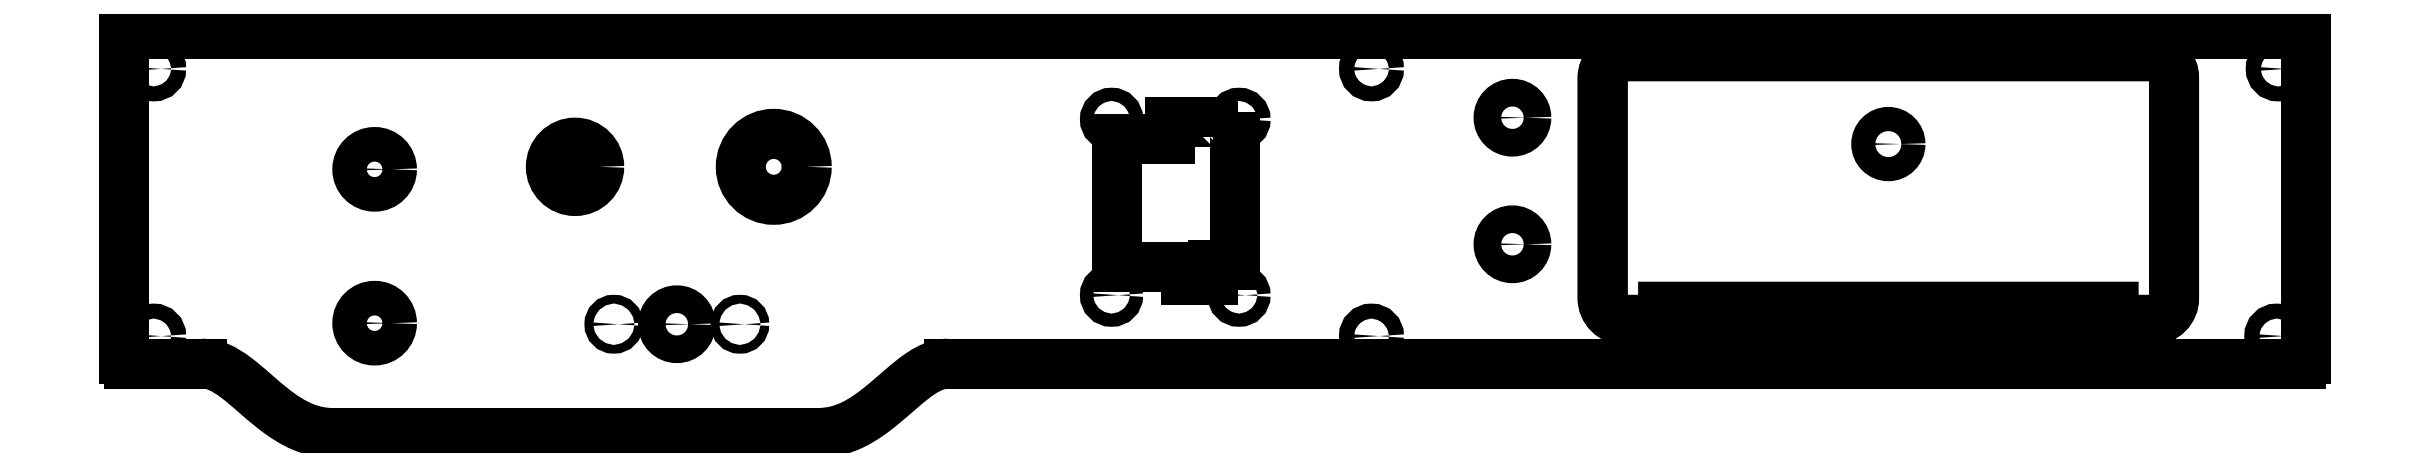
<metadata>
{"format":"dxf","ext":"dxf","renderer":"ezdxf+matplotlib","layout":"modelspace","background":"white","min_lineweight":24,"dpi":150}
</metadata>
<code>
0
SECTION
2
ENTITIES
0
ARC
8
0
10
-128.9
20
93.75
30
-1.451e-45
40
1.5
210
5.911e-32
220
2.465e-32
230
1
50
90
51
180
0
LINE
8
0
10
-130.4
20
93.75
30
8.867e-32
11
-130.4
21
1.5
31
0
0
ARC
8
0
10
-128.9
20
1.5
30
4.79e-47
40
1.5
210
5.661e-45
220
2.465e-32
230
1
50
180
51
270
0
LINE
8
0
10
-128.9
20
-3.526e-06
30
3.698e-32
11
-107.9
21
-3.526e-06
31
-3.437e-32
0
SPLINE
8
0
70
0
71
3
72
18
73
14
74
0
42
1e-09
43
1e-10
44
1e-10
40
0
40
0
40
0
40
0
40
0.9176
40
0.9176
40
1.927
40
1.927
40
3.392
40
3.392
40
4.093
40
4.093
40
4.419
40
4.419
40
4.728
40
4.728
40
4.728
40
4.728
10
-69.94
20
-20
30
0
10
-73
20
-20
30
0
10
-75.86
20
-19.42
30
0
10
-81.8
20
-16.97
30
0
10
-84.62
20
-15.08
30
0
10
-91.09
20
-10.02
30
0
10
-94.59
20
-6.6
30
0
10
-99.72
20
-2.749
30
0
10
-101.4
20
-1.681
30
0
10
-103.8
20
-0.6268
30
0
10
-104.7
20
-0.3574
30
0
10
-106.3
20
-0.02795
30
0
10
-107.1
20
0.03956
30
0
10
-107.9
20
-3.526e-06
30
0
0
LINE
8
0
10
-69.94
20
-20
30
0
11
69.94
21
-20
31
-1.416e-38
0
SPLINE
8
0
70
0
71
3
72
18
73
14
74
0
42
1e-09
43
1e-10
44
1e-10
40
0
40
0
40
0
40
0
40
0.3709
40
0.3709
40
0.8714
40
0.8714
40
1.96
40
1.96
40
2.776
40
2.776
40
3.184
40
3.184
40
3.602
40
3.602
40
3.602
40
3.602
10
107.9
20
-3.526e-06
30
0
10
106.6
20
0.06067
30
0
10
105.4
20
-0.1313
30
0
10
102.7
20
-1.016
30
0
10
101.1
20
-1.866
30
0
10
96.16
20
-5.218
30
0
10
92.73
20
-8.521
30
0
10
86.25
20
-13.89
30
0
10
83.36
20
-16.03
30
0
10
78.61
20
-18.34
30
0
10
76.98
20
-18.95
30
0
10
73.52
20
-19.8
30
0
10
71.75
20
-20
30
0
10
69.94
20
-20
30
0
0
LINE
8
0
10
107.9
20
-3.526e-06
30
0
11
498.5
21
-3.526e-06
31
-3.479e-32
0
ARC
8
0
10
498.5
20
1.5
30
7.698e-47
40
1.5
210
6.3e-33
220
-2.32e-32
230
1
50
-90
51
0
0
LINE
8
0
10
500
20
1.5
30
-9.45e-33
11
500
21
93.75
31
0
0
ARC
8
0
10
498.5
20
93.75
30
-1.006e-45
40
1.5
210
-1.984e-40
220
2.465e-32
230
1
50
0
51
90
0
LINE
8
0
10
498.5
20
95.25
30
-3.698e-32
11
-128.9
21
95.25
31
-3.698e-32
0
CIRCLE
8
0
10
270.7
20
71.12
30
0
40
4
210
-1.055e-55
220
-9.093e-95
230
1
0
CIRCLE
8
0
10
-121.9
20
85.23
30
0
40
2.159
210
-1.055e-55
220
-9.093e-95
230
1
0
CIRCLE
8
0
10
154.9
20
19.84
30
0
40
1.905
210
-1.055e-55
220
-2.465e-32
230
1
0
LWPOLYLINE
8
0
90
12
70
1
43
0
10
184.1
20
65.62
10
190.6
20
65.62
10
190.6
20
28.62
10
184.1
20
28.62
10
184.1
20
24.24
10
176.4
20
24.24
10
176.4
20
28.06
10
156.4
20
28.06
10
156.4
20
65.06
10
171.8
20
65.06
10
171.8
20
69.99
10
184.1
20
69.99
0
CIRCLE
8
0
10
47.49
20
11.44
30
0
40
1.27
210
-1.055e-55
220
-9.093e-95
230
1
0
CIRCLE
8
0
10
230
20
85.23
30
0
40
2.159
210
-1.055e-55
220
-9.093e-95
230
1
0
CIRCLE
8
0
10
-58.04
20
11.75
30
0
40
5
210
-1.055e-55
220
-9.093e-95
230
1
0
CIRCLE
8
0
10
154.9
20
70.64
30
0
40
1.905
210
-1.055e-55
220
-2.465e-32
230
1
0
CIRCLE
8
0
10
-121.9
20
8.014
30
0
40
2.159
210
-1.055e-55
220
-9.093e-95
230
1
0
CIRCLE
8
0
10
-58.04
20
56.2
30
0
40
5
210
-1.055e-55
220
-9.093e-95
230
1
0
LWPOLYLINE
8
0
90
8
70
1
43
0
10
455.6
20
12.7
42
0.4142
10
461.9
20
19.05
10
461.9
20
82.55
42
0.4142
10
455.6
20
88.9
10
303.2
20
88.9
42
0.4142
10
296.8
20
82.55
10
296.8
20
19.05
42
0.4142
10
303.2
20
12.7
0
CIRCLE
8
0
10
191.7
20
19.84
30
0
40
1.905
210
-1.055e-55
220
-2.465e-32
230
1
0
CIRCLE
8
0
10
491.6
20
8.014
30
0
40
2.159
210
-1.469e-39
220
-1.266e-78
230
1
0
CIRCLE
8
0
10
492
20
85.22
30
0
40
2.159
210
-1.469e-39
220
-1.266e-78
230
1
0
CIRCLE
8
0
10
270.7
20
34.54
30
0
40
4
210
-1.055e-55
220
-9.093e-95
230
1
0
CIRCLE
8
0
10
11.09
20
11.44
30
0
40
1.27
210
-1.055e-55
220
-9.093e-95
230
1
0
CIRCLE
8
0
10
57.29
20
56.92
30
0
40
9.525
210
-1.055e-55
220
-9.093e-95
230
1
0
CIRCLE
8
0
10
-0.1314
20
56.92
30
0
40
6.985
210
-1.055e-55
220
-9.093e-95
230
1
0
CIRCLE
8
0
10
191.7
20
70.64
30
0
40
1.905
210
-1.055e-55
220
-2.465e-32
230
1
0
CIRCLE
8
0
10
230
20
8.014
30
0
40
2.159
210
-1.055e-55
220
-9.093e-95
230
1
0
CIRCLE
8
0
10
29.29
20
11.44
30
0
40
4
210
1.469e-39
220
1.266e-78
230
1
0
CIRCLE
8
0
10
379.4
20
63.5
30
0
40
3.493
210
0
220
-0
230
1
0
LWPOLYLINE
8
0
90
12
70
1
43
0
10
461.9
20
82.55
10
461.9
20
19.05
42
-0.4142
10
455.6
20
12.7
10
444.4
20
12.7
10
444.4
20
16.51
10
314.3
20
16.51
10
314.3
20
12.7
10
303.2
20
12.7
42
-0.4142
10
296.8
20
19.05
10
296.8
20
82.55
42
-0.4142
10
303.2
20
88.9
10
455.6
20
88.9
42
-0.4142
0
ENDSEC
0
EOF

</code>
